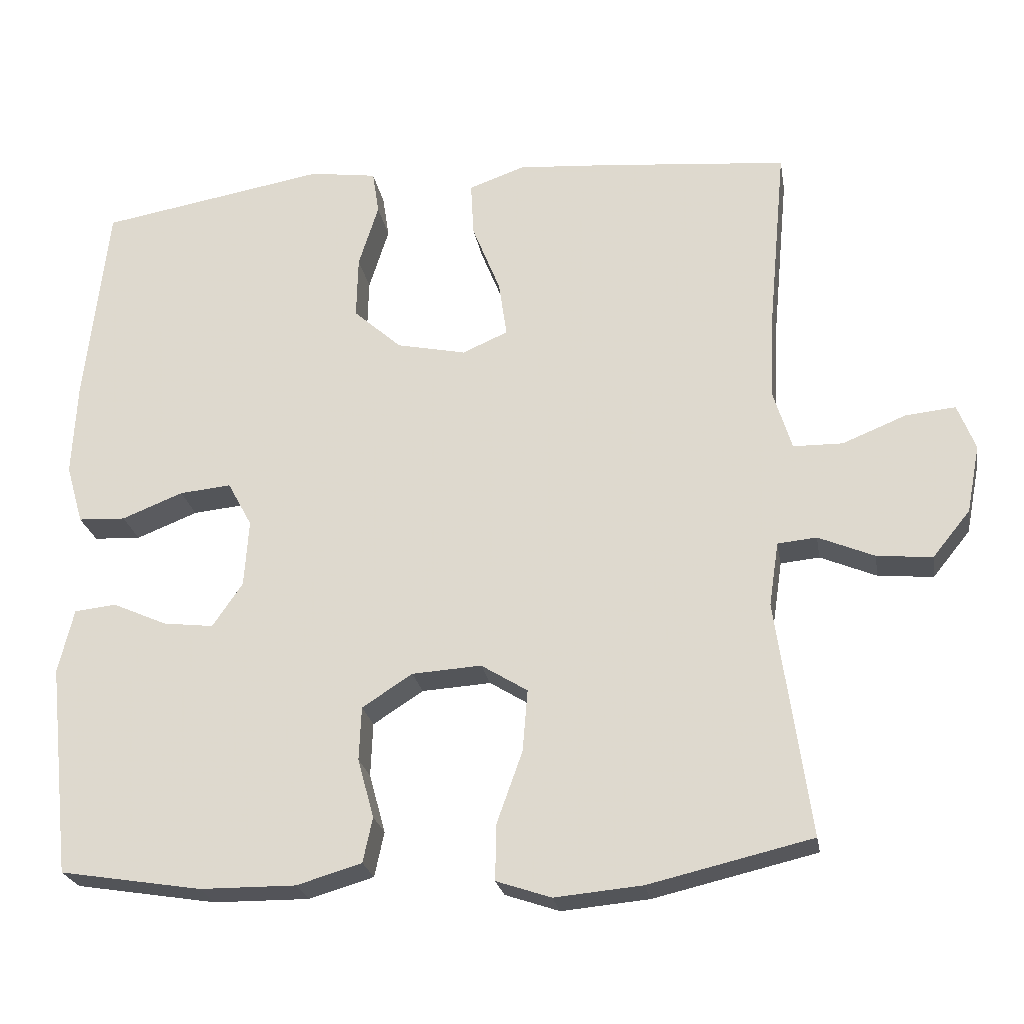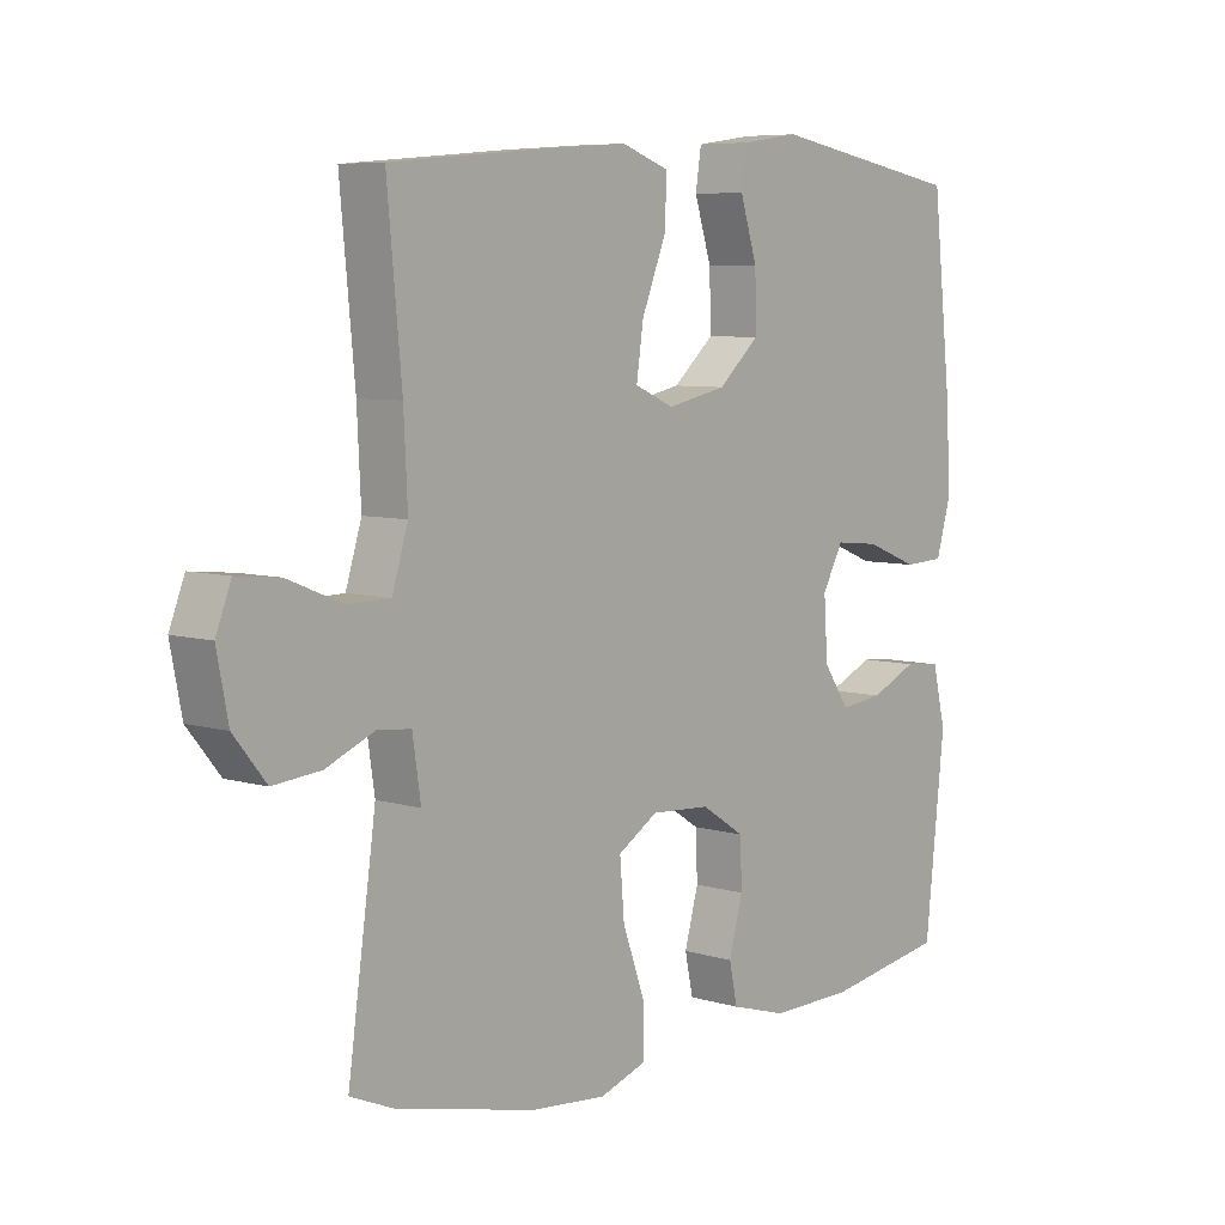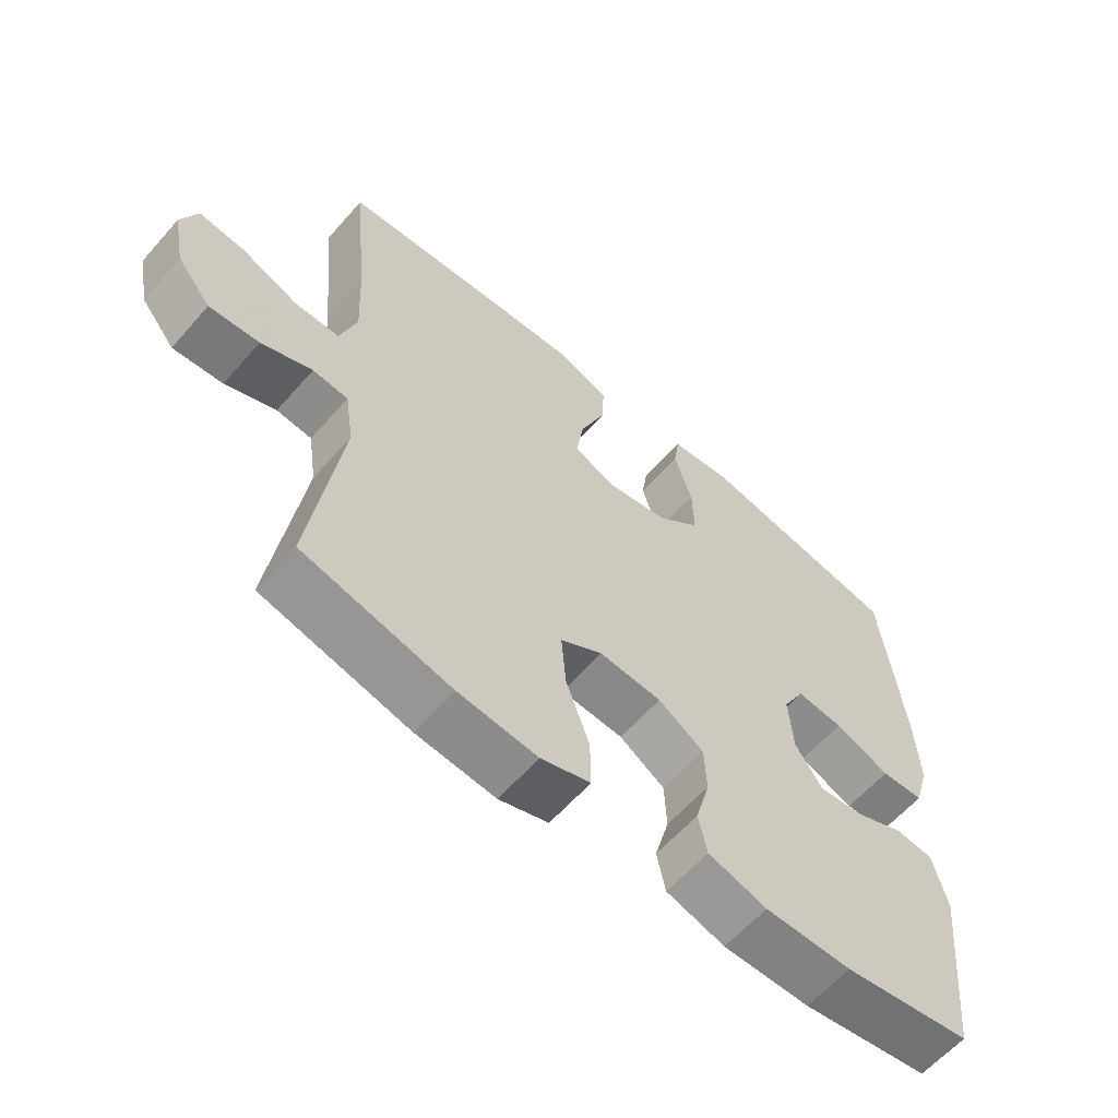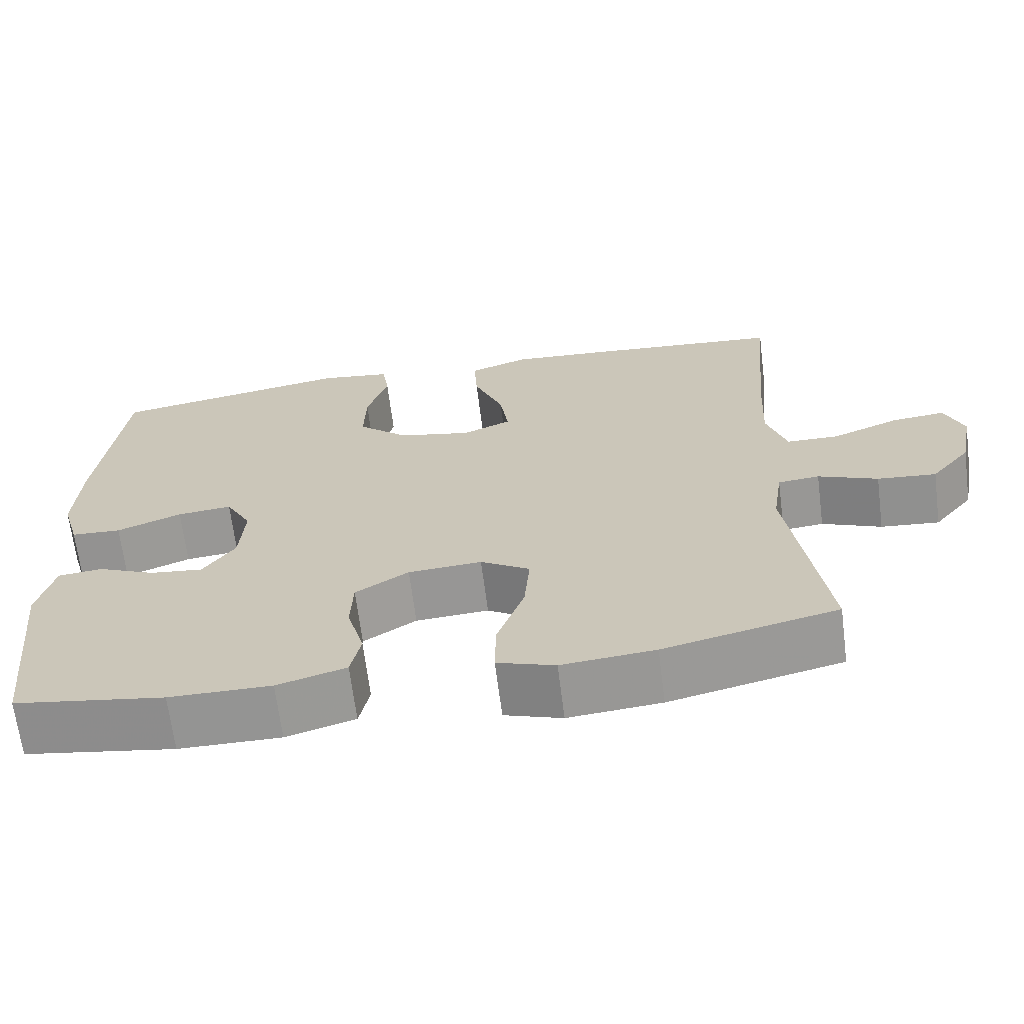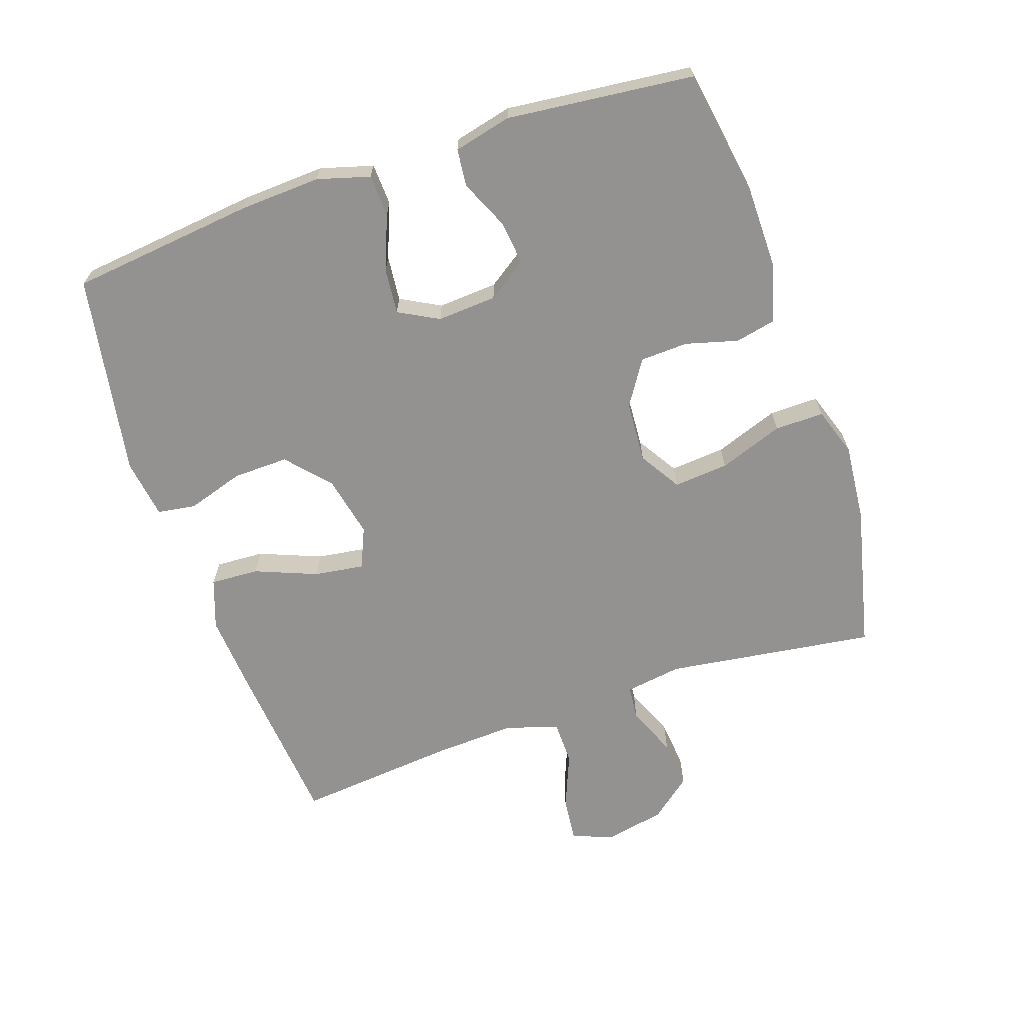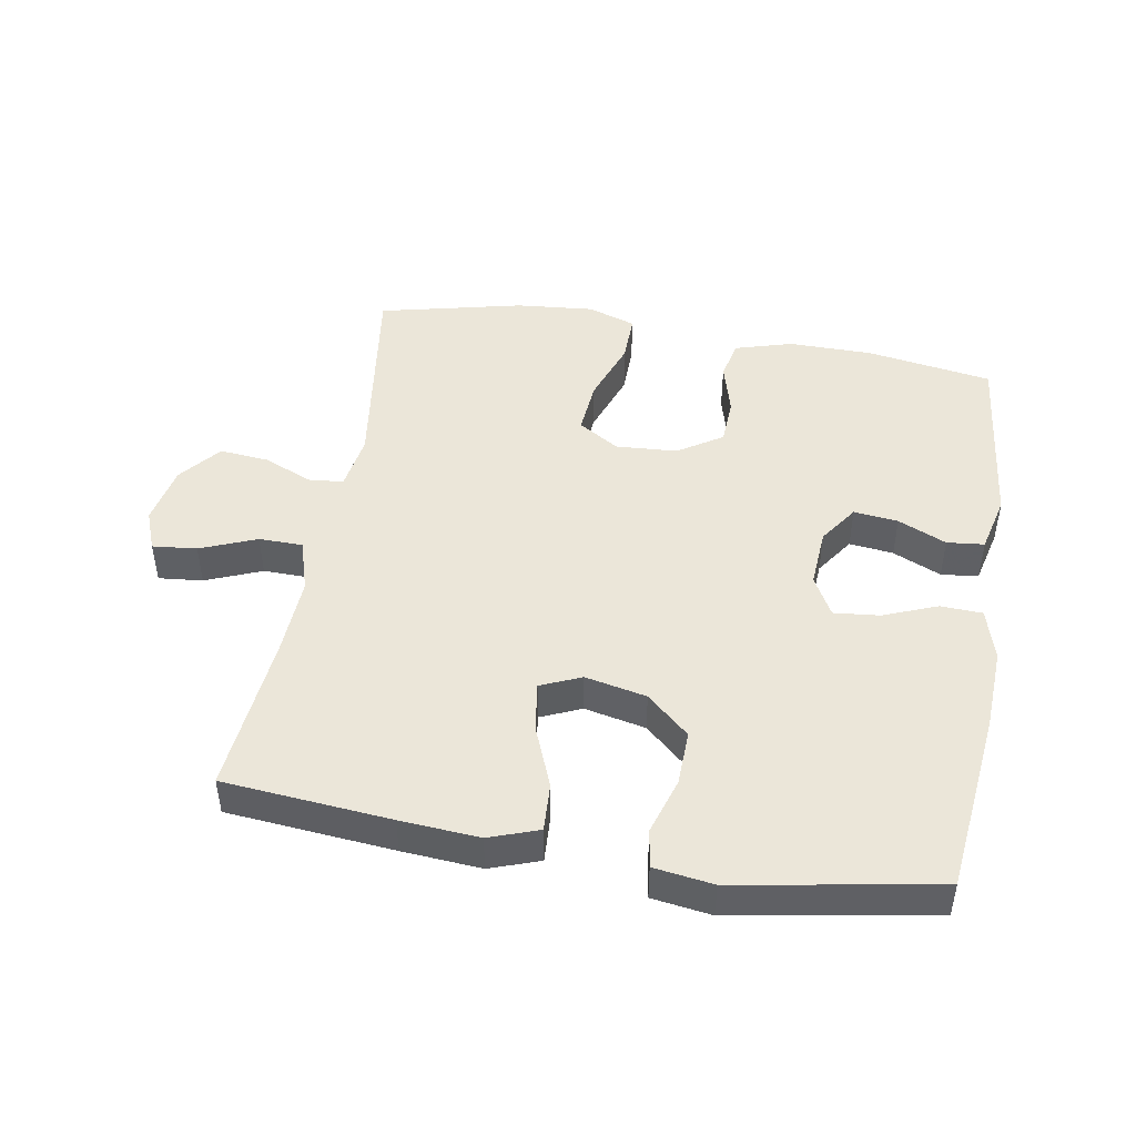
<metadata>
{"format":"obj","ext":"obj","renderer":"f3d","projection":"perspective","resolution":1024,"background":"white","views":[{"elev":-23.9,"azim":-170.4,"up":"+Z"},{"elev":6.8,"azim":-49.2,"up":"+Z"},{"elev":-61.1,"azim":-41.2,"up":"+Z"},{"elev":-67.1,"azim":-172.8,"up":"+Z"},{"elev":-66.4,"azim":108.9,"up":"+Y"},{"elev":46.7,"azim":9.8,"up":"+Y"}]}
</metadata>
<code>
v -0.5 0.07 -0.5
v -0.455 0.07 -0.18
v -0.468 0.07 -0.093
v -0.521 0.07 -0.088
v -0.597 0.07 -0.12
v -0.672 0.07 -0.127
v -0.723 0.07 -0.064
v -0.741 0.07 0.028
v -0.717 0.07 0.09
v -0.649 0.07 0.083
v -0.563 0.07 0.048
v -0.496 0.07 0.049
v -0.471 0.07 0.13
v -0.477 0.07 0.255
v -0.5 0.07 0.5
v -0.244 0.07 0.523
v -0.123 0.07 0.532
v -0.047 0.07 0.505
v -0.051 0.07 0.431
v -0.089 0.07 0.336
v -0.1 0.07 0.26
v -0.038 0.07 0.233
v 0.056 0.07 0.253
v 0.121 0.07 0.311
v 0.119 0.07 0.396
v 0.092 0.07 0.482
v 0.101 0.07 0.541
v 0.192 0.07 0.554
v 0.5 0.07 0.5
v 0.531 0.07 0.218
v 0.537 0.07 0.094
v 0.514 0.07 0.014
v 0.45 0.07 0.011
v 0.367 0.07 0.044
v 0.297 0.07 0.051
v 0.264 0.07 -0.01
v 0.27 0.07 -0.101
v 0.311 0.07 -0.161
v 0.379 0.07 -0.153
v 0.453 0.07 -0.12
v 0.51 0.07 -0.126
v 0.531 0.07 -0.214
v 0.5 0.07 -0.5
v 0.308 0.07 -0.531
v 0.178 0.07 -0.532
v 0.09 0.07 -0.506
v 0.077 0.07 -0.445
v 0.099 0.07 -0.365
v 0.096 0.07 -0.292
v 0.028 0.07 -0.248
v -0.066 0.07 -0.242
v -0.129 0.07 -0.281
v -0.122 0.07 -0.365
v -0.087 0.07 -0.463
v -0.086 0.07 -0.538
v -0.16 0.07 -0.563
v -0.279 0.07 -0.552
v -0.5 0 -0.5
v -0.455 0 -0.18
v -0.468 0 -0.093
v -0.521 0 -0.088
v -0.597 0 -0.12
v -0.672 0 -0.127
v -0.723 0 -0.064
v -0.741 0 0.028
v -0.717 0 0.09
v -0.649 0 0.083
v -0.563 0 0.048
v -0.496 0 0.049
v -0.471 0 0.13
v -0.477 0 0.255
v -0.5 0 0.5
v -0.244 0 0.523
v -0.123 0 0.532
v -0.047 0 0.505
v -0.051 0 0.431
v -0.089 0 0.336
v -0.1 0 0.26
v -0.038 0 0.233
v 0.056 0 0.253
v 0.121 0 0.311
v 0.119 0 0.396
v 0.092 0 0.482
v 0.101 0 0.541
v 0.192 0 0.554
v 0.5 0 0.5
v 0.531 0 0.218
v 0.537 0 0.094
v 0.514 0 0.014
v 0.45 0 0.011
v 0.367 0 0.044
v 0.297 0 0.051
v 0.264 0 -0.01
v 0.27 0 -0.101
v 0.311 0 -0.161
v 0.379 0 -0.153
v 0.453 0 -0.12
v 0.51 0 -0.126
v 0.531 0 -0.214
v 0.5 0 -0.5
v 0.308 0 -0.531
v 0.178 0 -0.532
v 0.09 0 -0.506
v 0.077 0 -0.445
v 0.099 0 -0.365
v 0.096 0 -0.292
v 0.028 0 -0.248
v -0.066 0 -0.242
v -0.129 0 -0.281
v -0.122 0 -0.365
v -0.087 0 -0.463
v -0.086 0 -0.538
v -0.16 0 -0.563
v -0.279 0 -0.552
f 56 57 1 2
f 53 54 55 56
f 52 53 56 2
f 51 52 2 3
f 50 51 3
f 45 46 47 48
f 45 48 49
f 44 45 49
f 43 44 49
f 42 43 49 50
f 39 40 41 42
f 38 39 42 50
f 31 32 33 34
f 31 34 35
f 30 31 35
f 29 30 35
f 28 29 35 36
f 25 26 27 28
f 24 25 28 36
f 17 18 19 20
f 17 20 21
f 14 15 16 17
f 13 14 17 21
f 12 13 21 22
f 8 9 10 11
f 8 11 12
f 7 8 12
f 4 5 6 7
f 3 4 7 12
f 37 38 50 3
f 23 24 36 37
f 22 23 37
f 3 12 22 37
f 59 58 114 113
f 113 112 111 110
f 59 113 110 109
f 60 59 109 108
f 60 108 107
f 105 104 103 102
f 106 105 102
f 106 102 101
f 106 101 100
f 107 106 100 99
f 99 98 97 96
f 107 99 96 95
f 91 90 89 88
f 92 91 88
f 92 88 87
f 92 87 86
f 93 92 86 85
f 85 84 83 82
f 93 85 82 81
f 77 76 75 74
f 78 77 74
f 74 73 72 71
f 78 74 71 70
f 79 78 70 69
f 68 67 66 65
f 69 68 65
f 69 65 64
f 64 63 62 61
f 69 64 61 60
f 60 107 95 94
f 94 93 81 80
f 94 80 79
f 94 79 69 60
f 1 58 59 2
f 2 59 60 3
f 3 60 61 4
f 4 61 62 5
f 5 62 63 6
f 6 63 64 7
f 7 64 65 8
f 8 65 66 9
f 9 66 67 10
f 10 67 68 11
f 11 68 69 12
f 12 69 70 13
f 13 70 71 14
f 14 71 72 15
f 15 72 73 16
f 16 73 74 17
f 17 74 75 18
f 18 75 76 19
f 19 76 77 20
f 20 77 78 21
f 21 78 79 22
f 22 79 80 23
f 23 80 81 24
f 24 81 82 25
f 25 82 83 26
f 26 83 84 27
f 27 84 85 28
f 28 85 86 29
f 29 86 87 30
f 30 87 88 31
f 31 88 89 32
f 32 89 90 33
f 33 90 91 34
f 34 91 92 35
f 35 92 93 36
f 36 93 94 37
f 37 94 95 38
f 38 95 96 39
f 39 96 97 40
f 40 97 98 41
f 41 98 99 42
f 42 99 100 43
f 43 100 101 44
f 44 101 102 45
f 45 102 103 46
f 46 103 104 47
f 47 104 105 48
f 48 105 106 49
f 49 106 107 50
f 50 107 108 51
f 51 108 109 52
f 52 109 110 53
f 53 110 111 54
f 54 111 112 55
f 55 112 113 56
f 56 113 114 57
f 57 114 58 1

</code>
